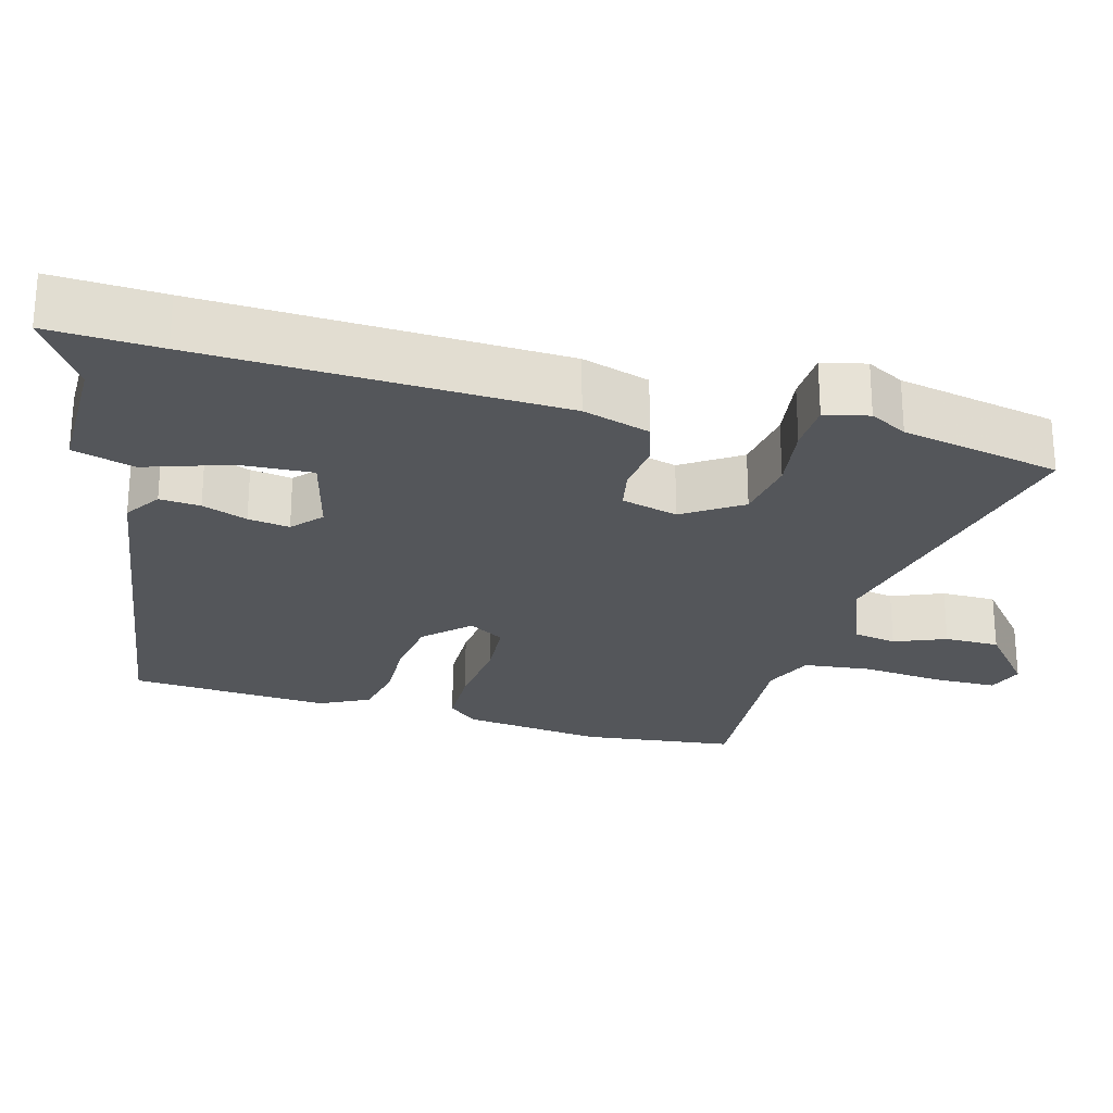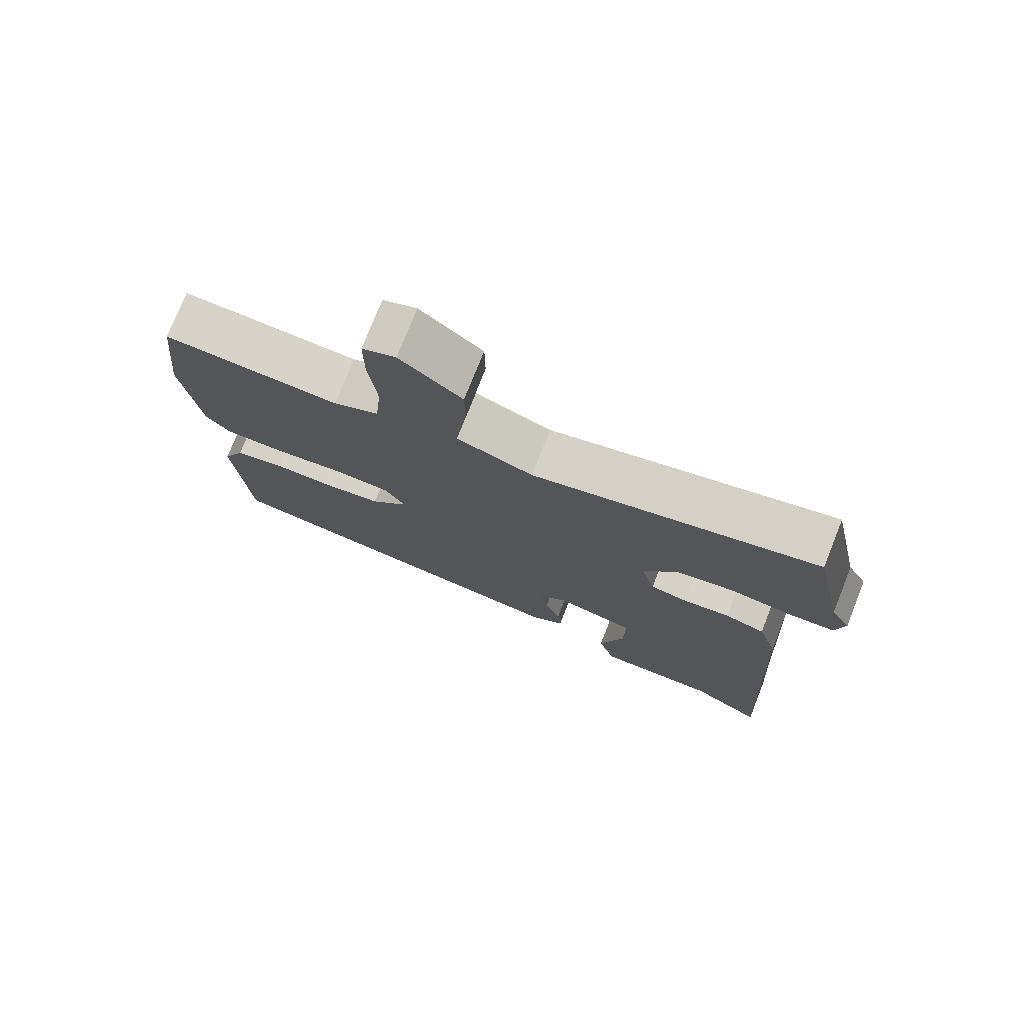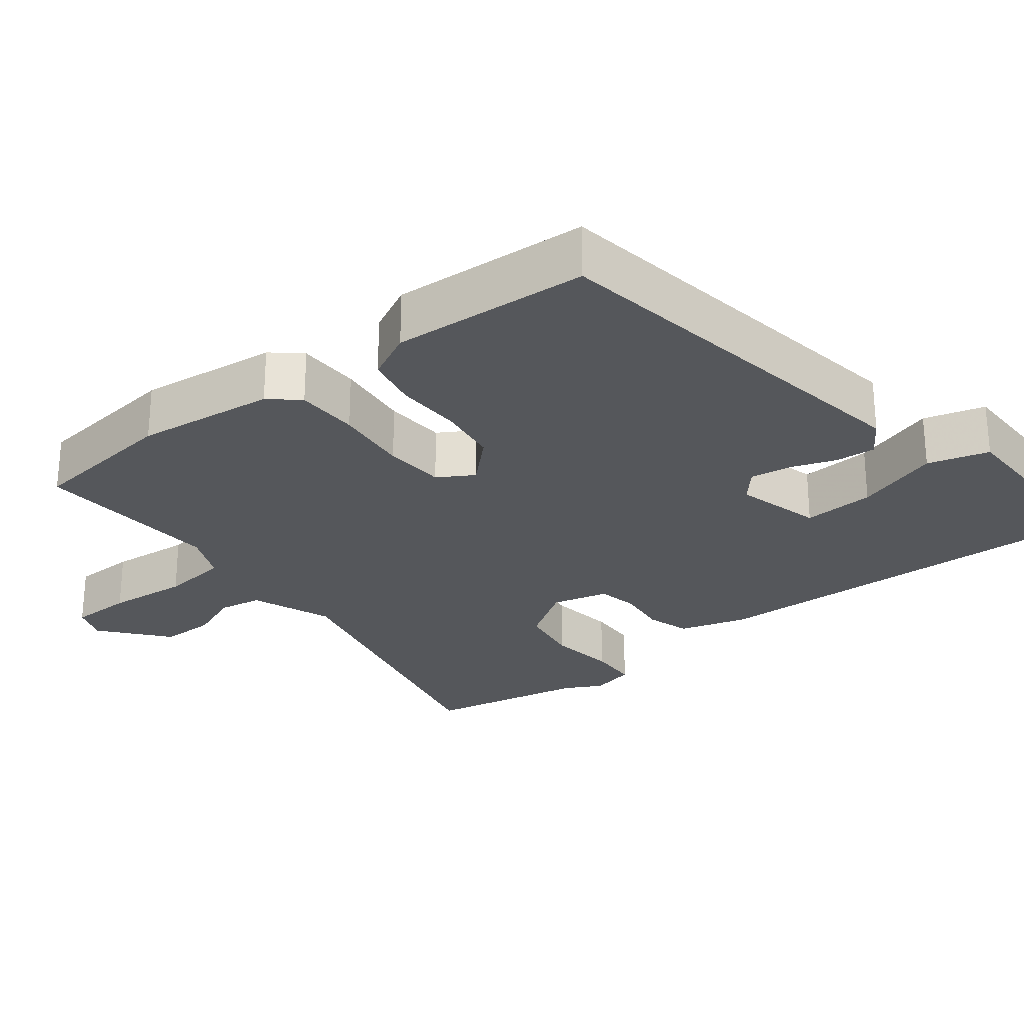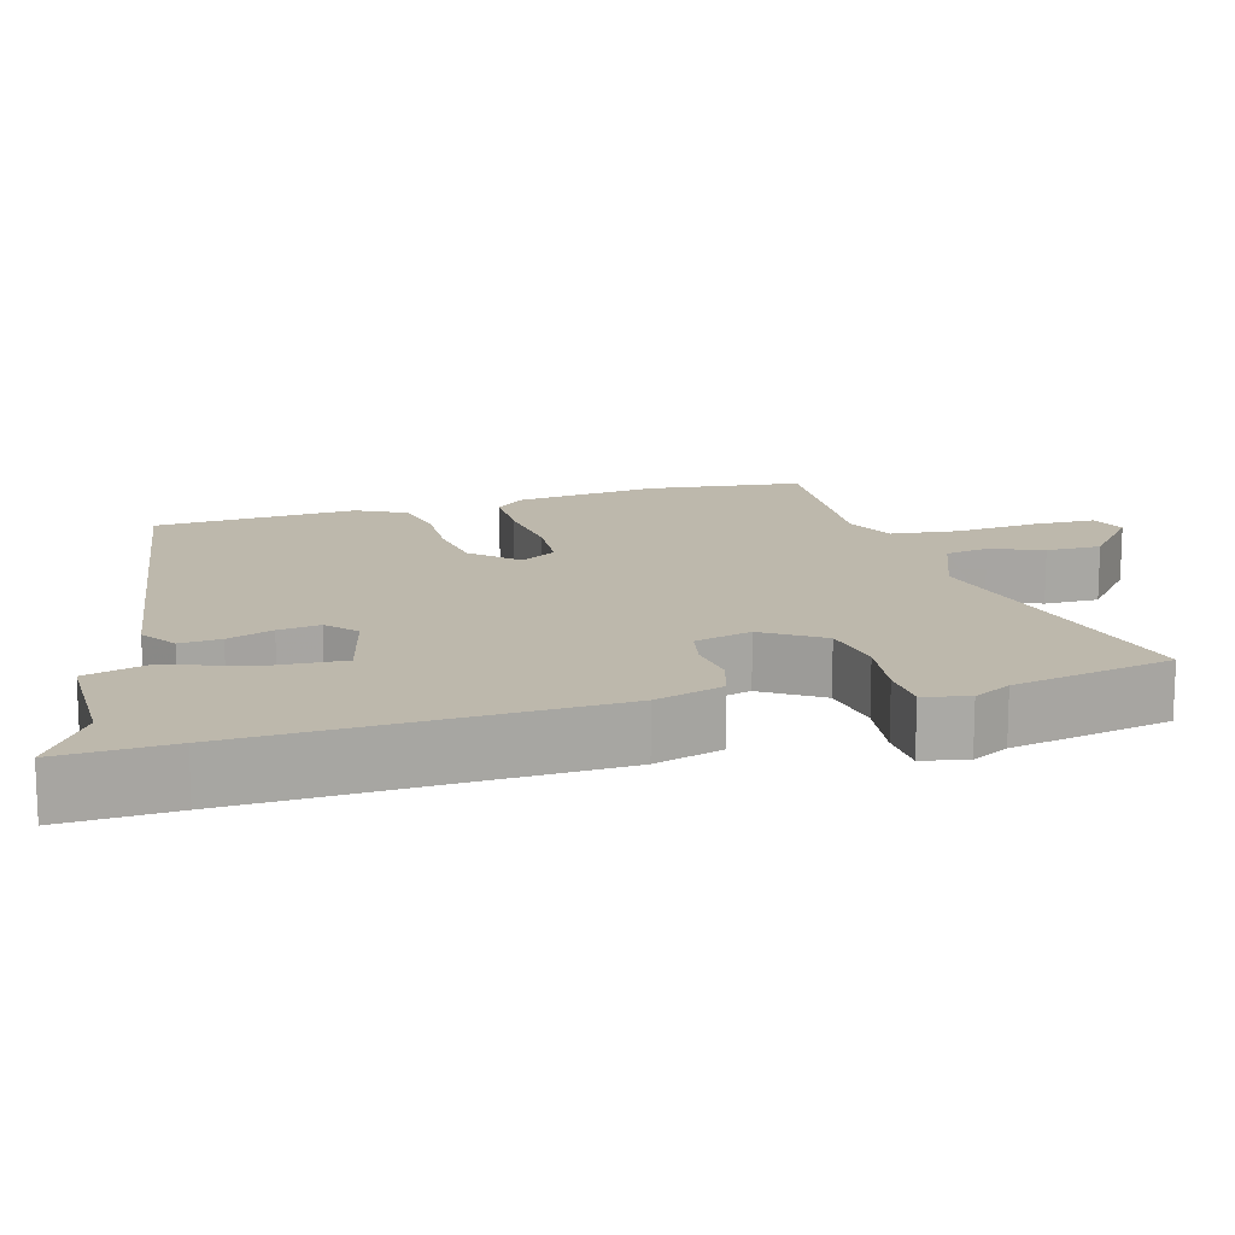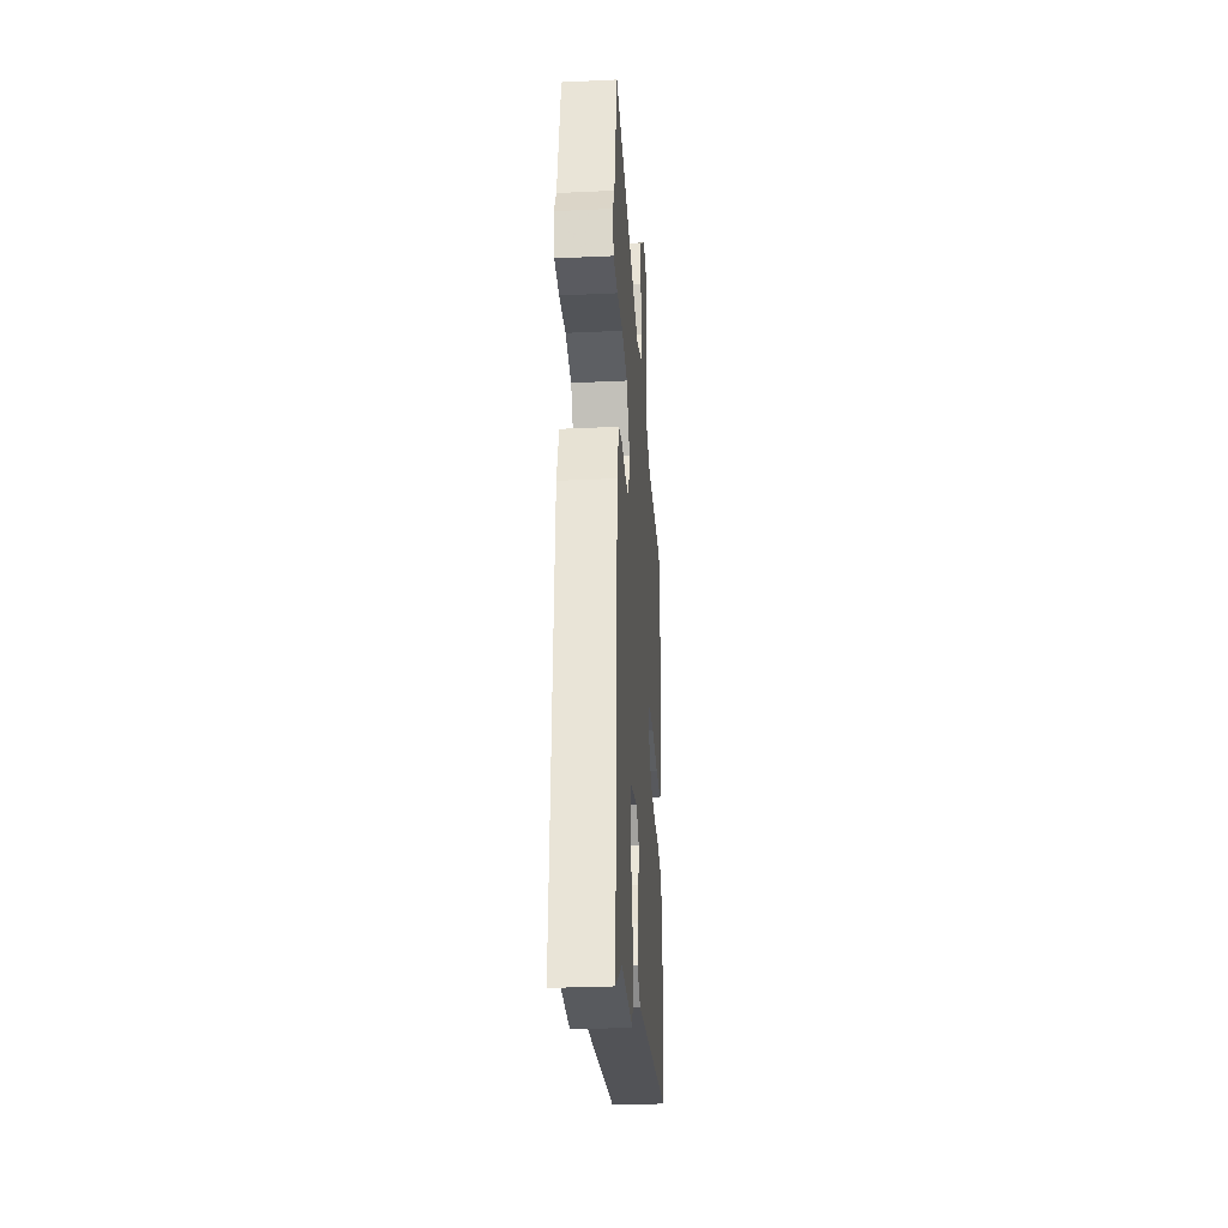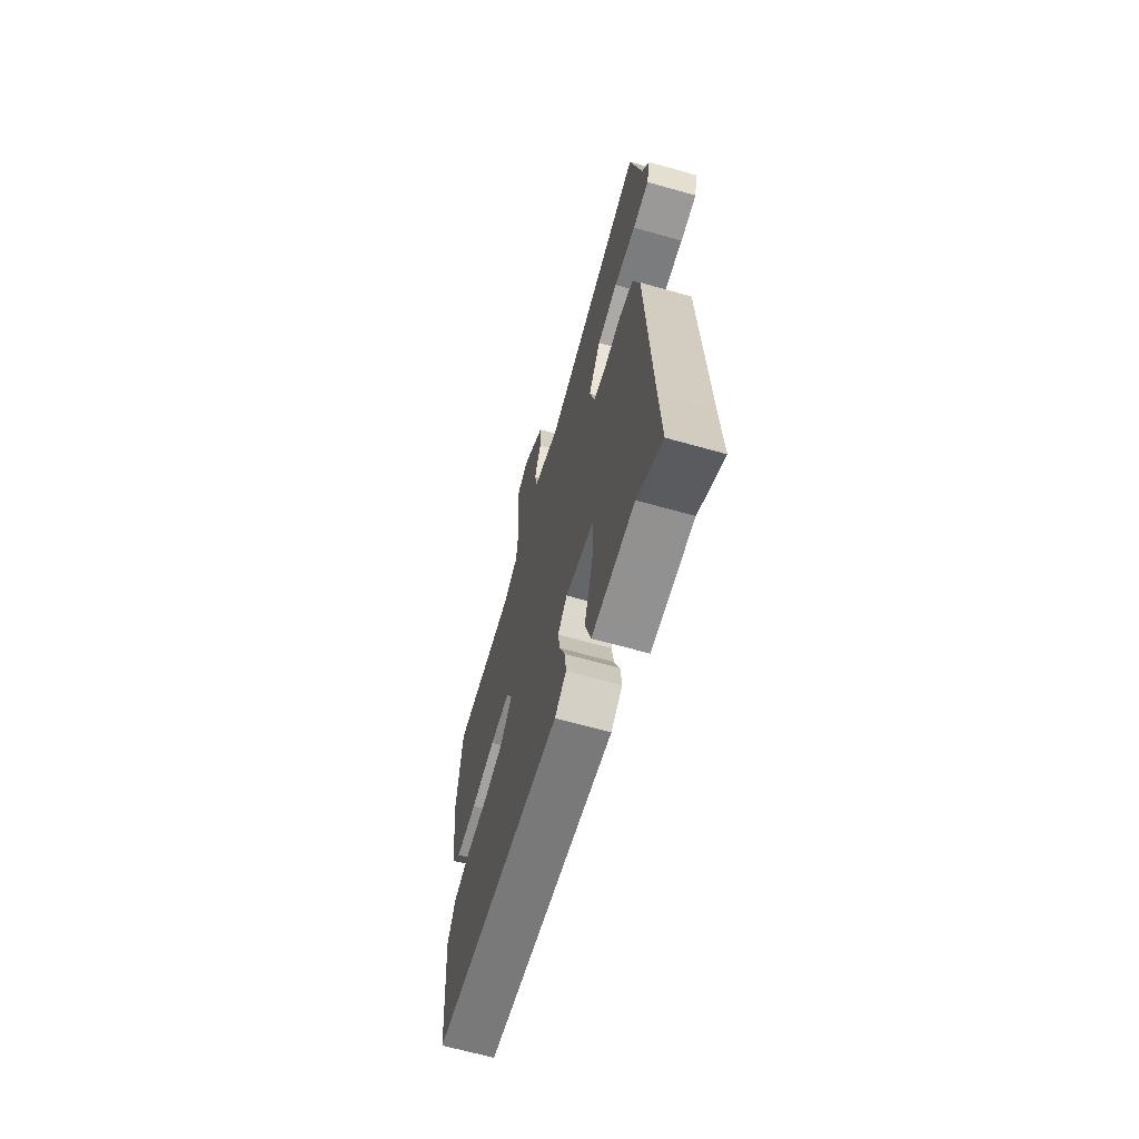
<metadata>
{"format":"obj","ext":"obj","renderer":"f3d","projection":"perspective","resolution":1024,"background":"white","views":[{"elev":-25.5,"azim":-104.5,"up":"+Y"},{"elev":76.0,"azim":-158.3,"up":"+Z"},{"elev":-26.8,"azim":129.0,"up":"+Y"},{"elev":14.9,"azim":-105.1,"up":"+Y"},{"elev":-30.1,"azim":-86.1,"up":"+Z"},{"elev":-65.5,"azim":-105.9,"up":"+Z"}]}
</metadata>
<code>
v -0.519 0.07 0.411
v -0.473 0.07 0.626
v -0.057 0.07 0.524
v 0.054 0.07 0.565
v 0.065 0.07 0.623
v 0.038 0.07 0.693
v 0.039 0.07 0.767
v 0.129 0.07 0.839
v 0.178 0.07 0.82
v 0.178 0.07 0.735
v 0.166 0.07 0.625
v 0.175 0.07 0.533
v 0.241 0.07 0.503
v 0.498 0.07 0.515
v 0.52 0.07 0.309
v 0.495 0.07 0.119
v 0.46 0.07 0.08
v 0.374 0.07 0.08
v 0.272 0.07 0.093
v 0.189 0.07 0.089
v 0.159 0.07 0.041
v 0.214 0.07 -0.018
v 0.297 0.07 -0.031
v 0.386 0.07 -0.03
v 0.458 0.07 -0.046
v 0.49 0.07 -0.112
v 0.47 0.07 -0.382
v -0.073 0.07 -0.456
v -0.121 0.07 -0.423
v -0.116 0.07 -0.368
v -0.093 0.07 -0.307
v -0.084 0.07 -0.251
v -0.123 0.07 -0.215
v -0.241 0.07 -0.244
v -0.237 0.07 -0.342
v -0.201 0.07 -0.458
v -0.226 0.07 -0.541
v -0.402 0.07 -0.539
v -0.506 0.07 -0.605
v -0.497 0.07 -0.454
v -0.473 0.07 0.029
v -0.444 0.07 0.12
v -0.385 0.07 0.137
v -0.317 0.07 0.128
v -0.262 0.07 0.138
v -0.241 0.07 0.214
v -0.291 0.07 0.293
v -0.376 0.07 0.308
v -0.467 0.07 0.297
v -0.534 0.07 0.301
v -0.547 0.07 0.361
v -0.519 0 0.411
v -0.473 0 0.626
v -0.057 0 0.524
v 0.054 0 0.565
v 0.065 0 0.623
v 0.038 0 0.693
v 0.039 0 0.767
v 0.129 0 0.839
v 0.178 0 0.82
v 0.178 0 0.735
v 0.166 0 0.625
v 0.175 0 0.533
v 0.241 0 0.503
v 0.498 0 0.515
v 0.52 0 0.309
v 0.495 0 0.119
v 0.46 0 0.08
v 0.374 0 0.08
v 0.272 0 0.093
v 0.189 0 0.089
v 0.159 0 0.041
v 0.214 0 -0.018
v 0.297 0 -0.031
v 0.386 0 -0.03
v 0.458 0 -0.046
v 0.49 0 -0.112
v 0.47 0 -0.382
v -0.073 0 -0.456
v -0.121 0 -0.423
v -0.116 0 -0.368
v -0.093 0 -0.307
v -0.084 0 -0.251
v -0.123 0 -0.215
v -0.241 0 -0.244
v -0.237 0 -0.342
v -0.201 0 -0.458
v -0.226 0 -0.541
v -0.402 0 -0.539
v -0.506 0 -0.605
v -0.497 0 -0.454
v -0.473 0 0.029
v -0.444 0 0.12
v -0.385 0 0.137
v -0.317 0 0.128
v -0.262 0 0.138
v -0.241 0 0.214
v -0.291 0 0.293
v -0.376 0 0.308
v -0.467 0 0.297
v -0.534 0 0.301
v -0.547 0 0.361
f 48 49 50 51
f 47 48 51 1
f 41 42 43 44
f 40 41 44 45
f 38 39 40 45
f 35 36 37 38
f 34 35 38 45
f 33 34 45 46
f 28 29 30 31
f 28 31 32
f 27 28 32
f 23 24 25 26
f 22 23 26 27
f 21 22 27 32
f 16 17 18 19
f 16 19 20
f 13 14 15 16
f 12 13 16 20
f 11 12 20 21
f 9 10 11
f 8 9 11
f 5 6 7 8
f 4 5 8 11
f 47 1 2 3
f 46 47 3 4
f 21 32 33 46
f 4 11 21 46
f 102 101 100 99
f 52 102 99 98
f 95 94 93 92
f 96 95 92 91
f 96 91 90 89
f 89 88 87 86
f 96 89 86 85
f 97 96 85 84
f 82 81 80 79
f 83 82 79
f 83 79 78
f 77 76 75 74
f 78 77 74 73
f 83 78 73 72
f 70 69 68 67
f 71 70 67
f 67 66 65 64
f 71 67 64 63
f 72 71 63 62
f 62 61 60
f 62 60 59
f 59 58 57 56
f 62 59 56 55
f 54 53 52 98
f 55 54 98 97
f 97 84 83 72
f 97 72 62 55
f 1 52 53 2
f 2 53 54 3
f 3 54 55 4
f 4 55 56 5
f 5 56 57 6
f 6 57 58 7
f 7 58 59 8
f 8 59 60 9
f 9 60 61 10
f 10 61 62 11
f 11 62 63 12
f 12 63 64 13
f 13 64 65 14
f 14 65 66 15
f 15 66 67 16
f 16 67 68 17
f 17 68 69 18
f 18 69 70 19
f 19 70 71 20
f 20 71 72 21
f 21 72 73 22
f 22 73 74 23
f 23 74 75 24
f 24 75 76 25
f 25 76 77 26
f 26 77 78 27
f 27 78 79 28
f 28 79 80 29
f 29 80 81 30
f 30 81 82 31
f 31 82 83 32
f 32 83 84 33
f 33 84 85 34
f 34 85 86 35
f 35 86 87 36
f 36 87 88 37
f 37 88 89 38
f 38 89 90 39
f 39 90 91 40
f 40 91 92 41
f 41 92 93 42
f 42 93 94 43
f 43 94 95 44
f 44 95 96 45
f 45 96 97 46
f 46 97 98 47
f 47 98 99 48
f 48 99 100 49
f 49 100 101 50
f 50 101 102 51
f 51 102 52 1

</code>
